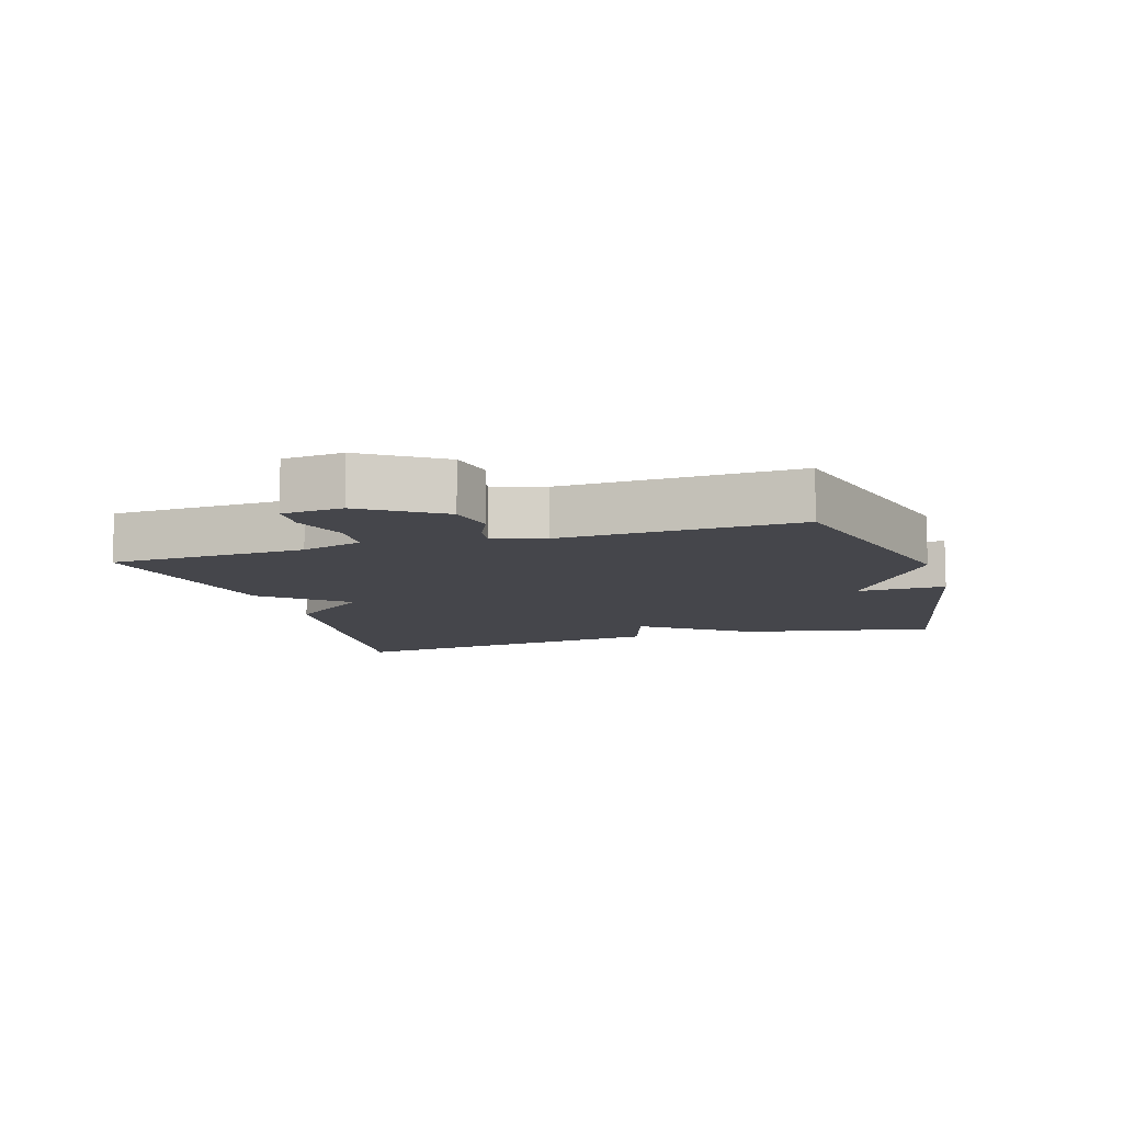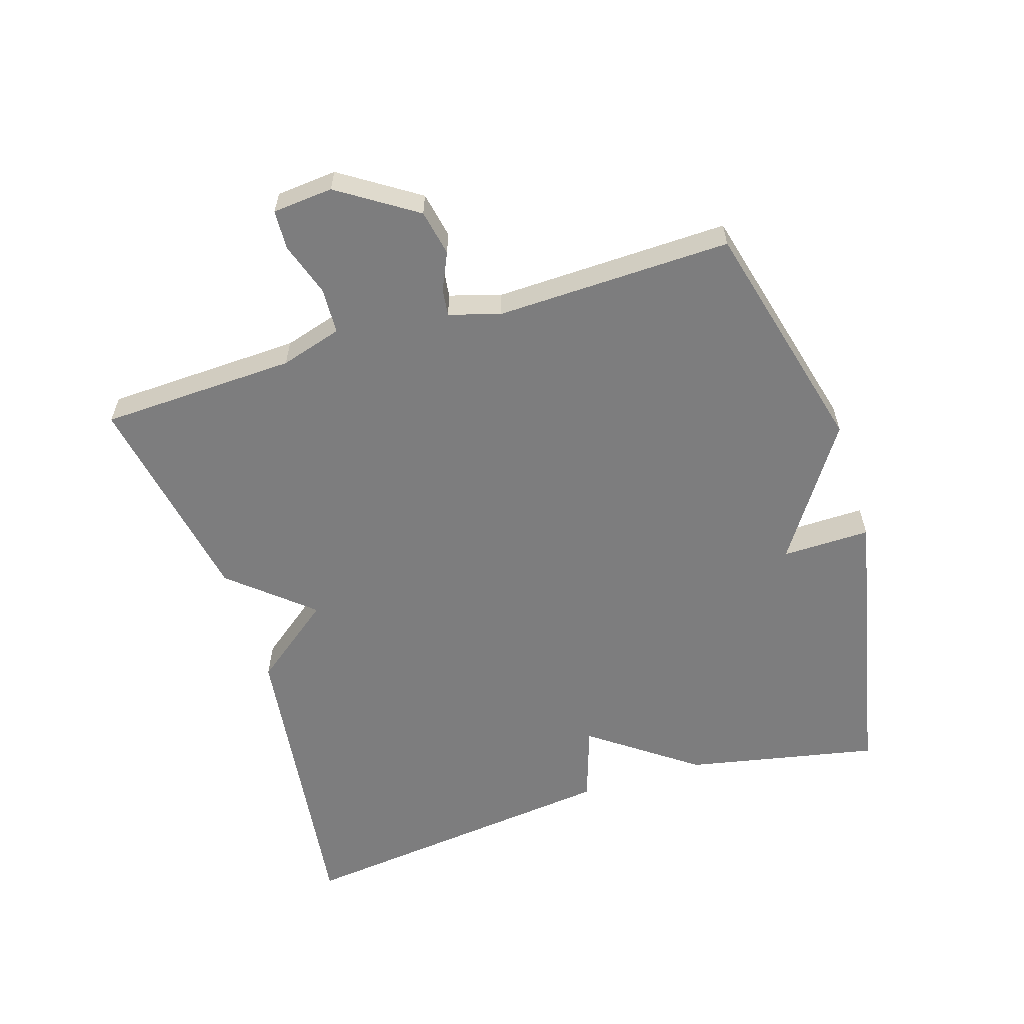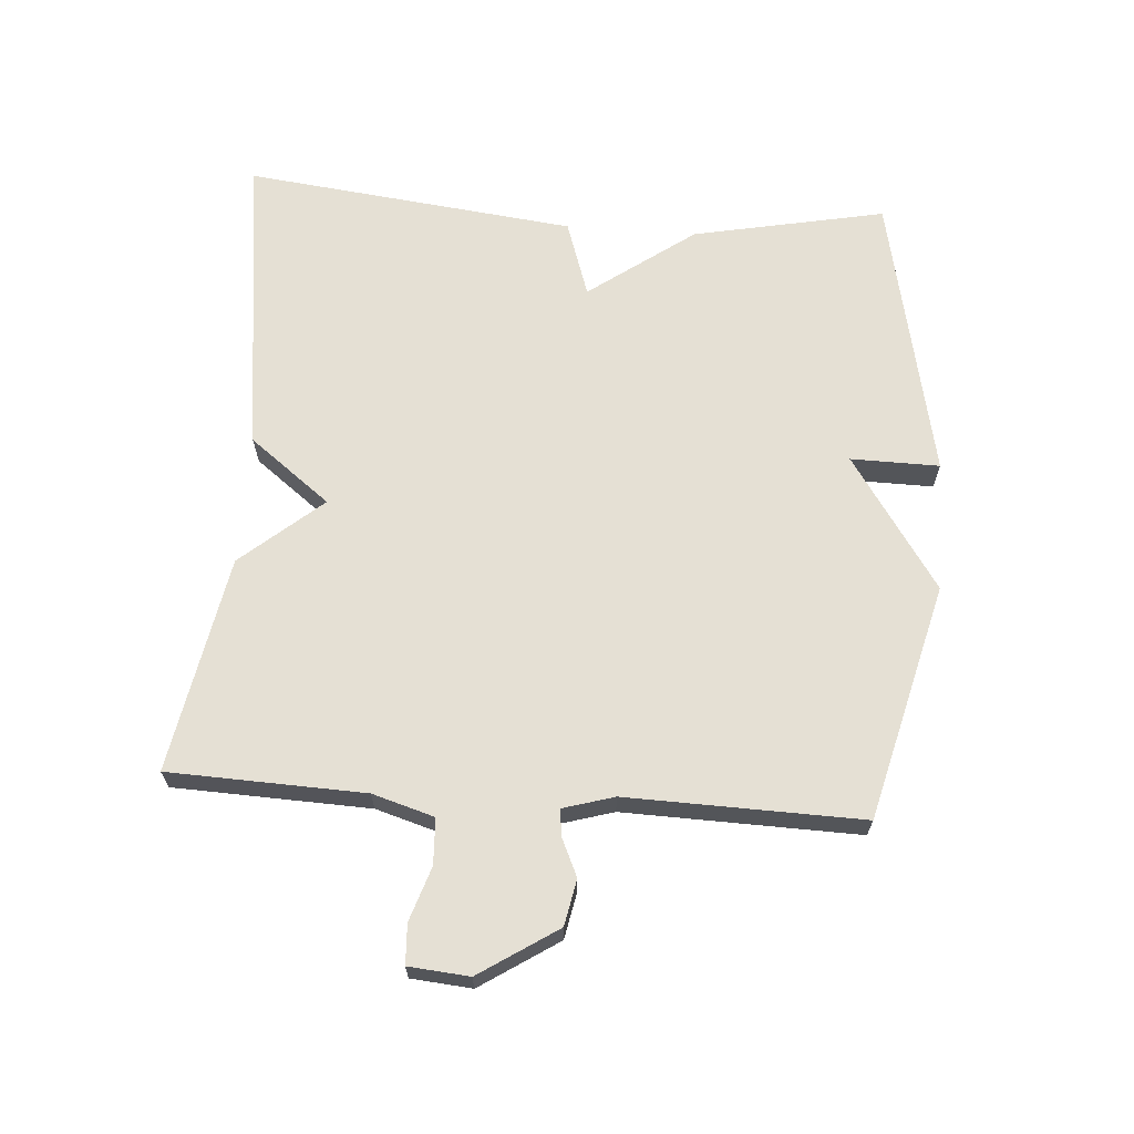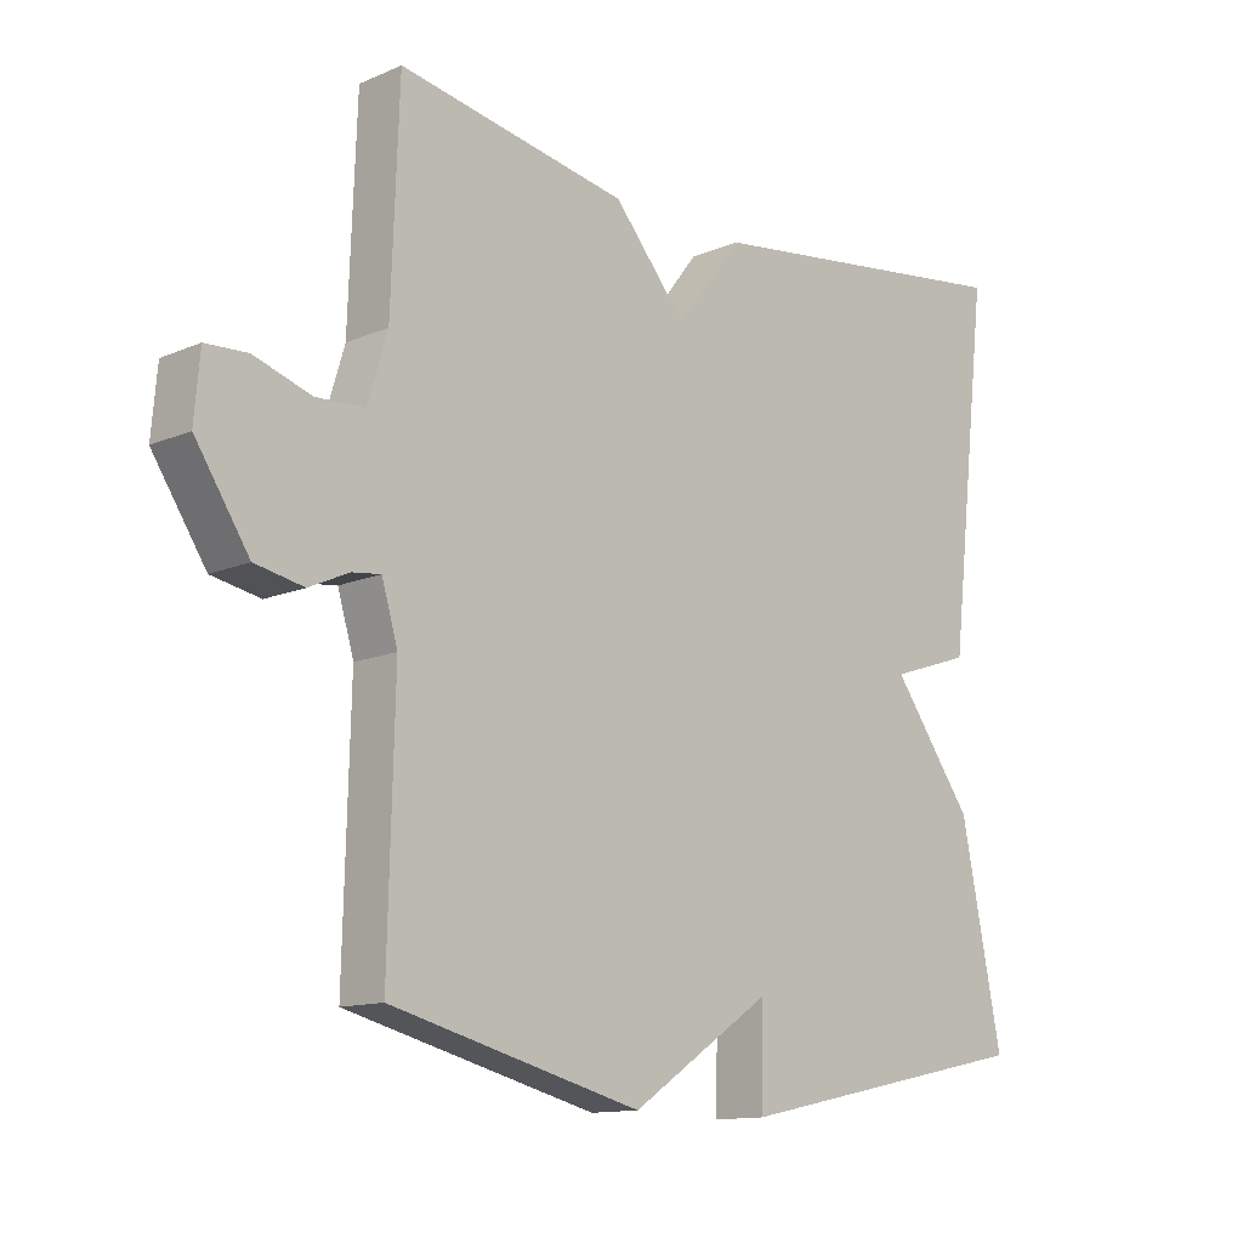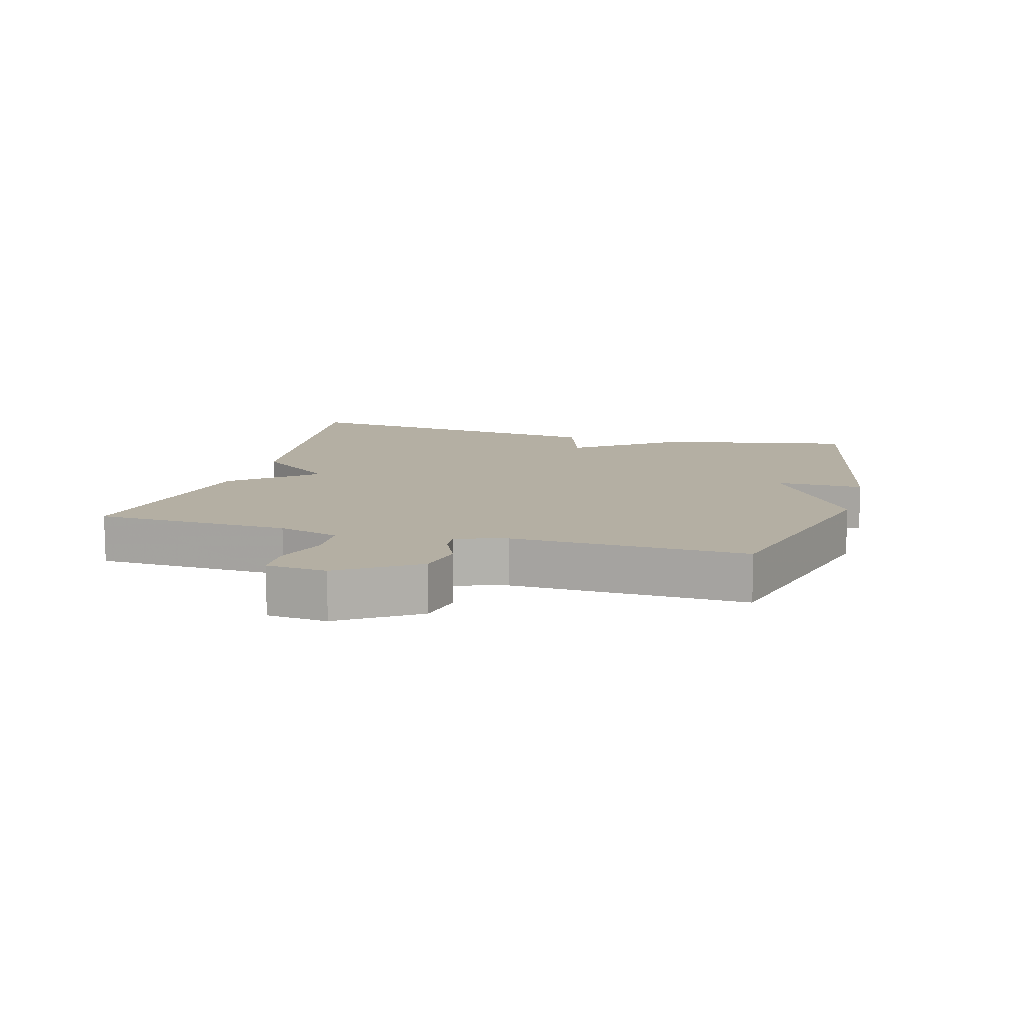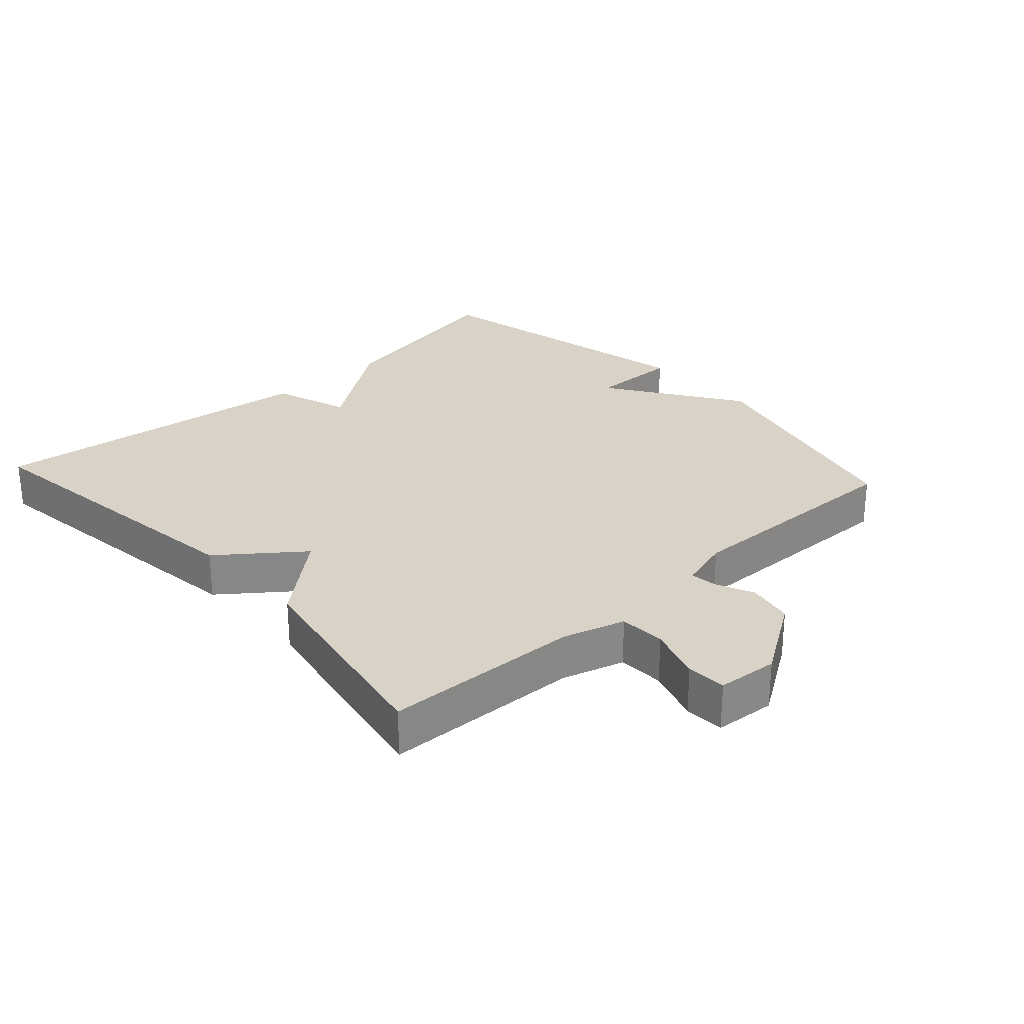
<metadata>
{"format":"obj","ext":"obj","renderer":"f3d","projection":"perspective","resolution":1024,"background":"white","views":[{"elev":-10.0,"azim":107.3,"up":"+Y"},{"elev":-59.1,"azim":107.4,"up":"+Y"},{"elev":65.9,"azim":94.1,"up":"+Y"},{"elev":-12.8,"azim":134.7,"up":"+Z"},{"elev":11.2,"azim":105.6,"up":"+Y"},{"elev":27.8,"azim":47.6,"up":"+Y"}]}
</metadata>
<code>
v -0.5 0.07 -0.5
v -0.441 0.07 -0.206
v -0.324 0.07 -0.045
v -0.441 0.07 -0.006
v -0.5 0.07 0.5
v -0.03 0.07 0.439
v 0.065 0.07 0.316
v 0.17 0.07 0.439
v 0.5 0.07 0.5
v 0.511 0.07 0.202
v 0.539 0.07 0.108
v 0.609 0.07 0.105
v 0.691 0.07 0.132
v 0.751 0.07 0.129
v 0.759 0.07 0.037
v 0.682 0.07 -0.081
v 0.612 0.07 -0.095
v 0.555 0.07 -0.069
v 0.514 0.07 -0.064
v 0.491 0.07 -0.142
v 0.5 0.07 -0.5
v 0.14 0.07 -0.592
v -0.062 0.07 -0.457
v -0.06 0.07 -0.592
v -0.5 0 -0.5
v -0.441 0 -0.206
v -0.324 0 -0.045
v -0.441 0 -0.006
v -0.5 0 0.5
v -0.03 0 0.439
v 0.065 0 0.316
v 0.17 0 0.439
v 0.5 0 0.5
v 0.511 0 0.202
v 0.539 0 0.108
v 0.609 0 0.105
v 0.691 0 0.132
v 0.751 0 0.129
v 0.759 0 0.037
v 0.682 0 -0.081
v 0.612 0 -0.095
v 0.555 0 -0.069
v 0.514 0 -0.064
v 0.491 0 -0.142
v 0.5 0 -0.5
v 0.14 0 -0.592
v -0.062 0 -0.457
v -0.06 0 -0.592
f 1 2 3
f 24 1 3
f 23 24 3
f 22 23 3
f 21 22 3
f 20 21 3
f 3 4 5
f 20 3 5
f 19 20 5
f 18 19 5
f 16 17 18
f 15 16 18
f 14 15 18
f 13 14 18
f 12 13 18
f 11 12 18
f 10 11 18
f 7 8 9 10
f 7 10 18
f 5 6 7
f 5 7 18
f 27 26 25
f 27 25 48
f 27 48 47
f 27 47 46
f 27 46 45
f 27 45 44
f 29 28 27
f 29 27 44
f 29 44 43
f 29 43 42
f 42 41 40
f 42 40 39
f 42 39 38
f 42 38 37
f 42 37 36
f 42 36 35
f 42 35 34
f 34 33 32 31
f 42 34 31
f 31 30 29
f 42 31 29
f 1 25 26 2
f 2 26 27 3
f 3 27 28 4
f 4 28 29 5
f 5 29 30 6
f 6 30 31 7
f 7 31 32 8
f 8 32 33 9
f 9 33 34 10
f 10 34 35 11
f 11 35 36 12
f 12 36 37 13
f 13 37 38 14
f 14 38 39 15
f 15 39 40 16
f 16 40 41 17
f 17 41 42 18
f 18 42 43 19
f 19 43 44 20
f 20 44 45 21
f 21 45 46 22
f 22 46 47 23
f 23 47 48 24
f 24 48 25 1

</code>
